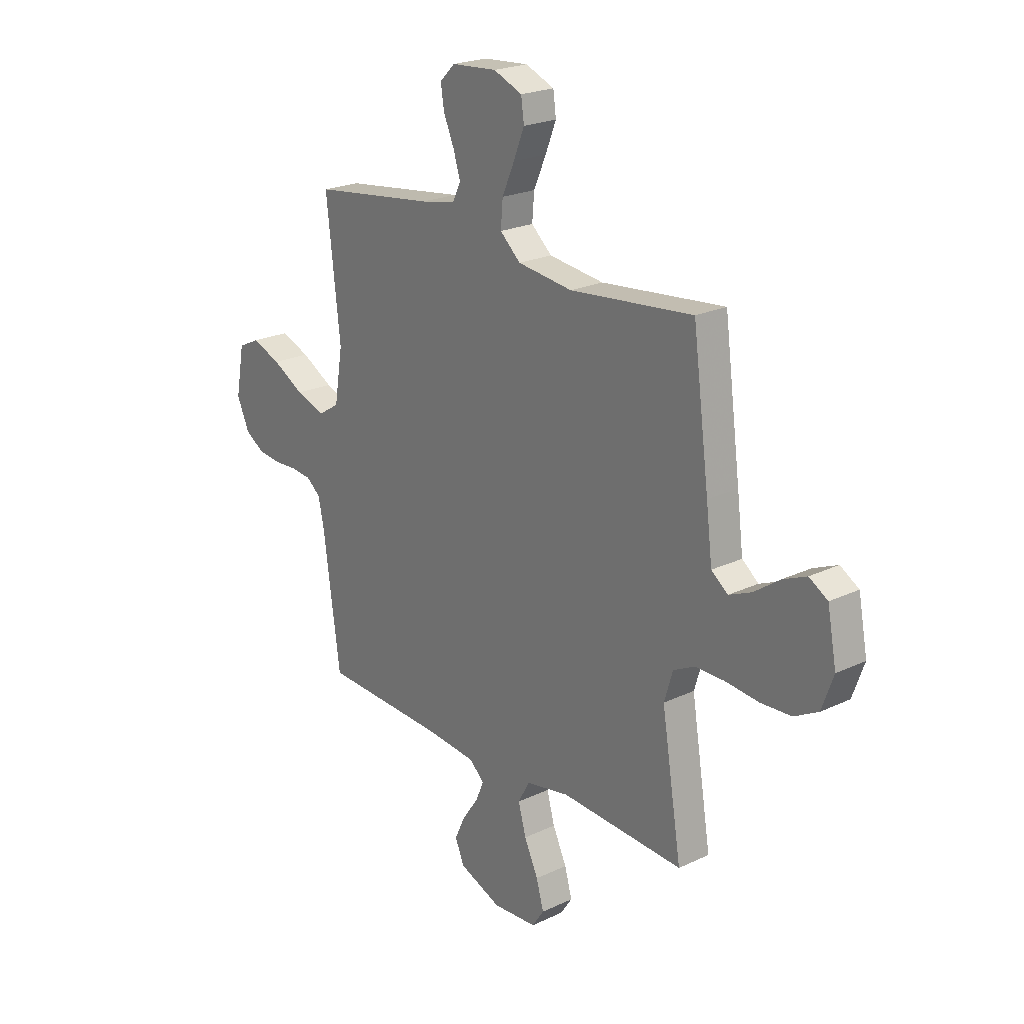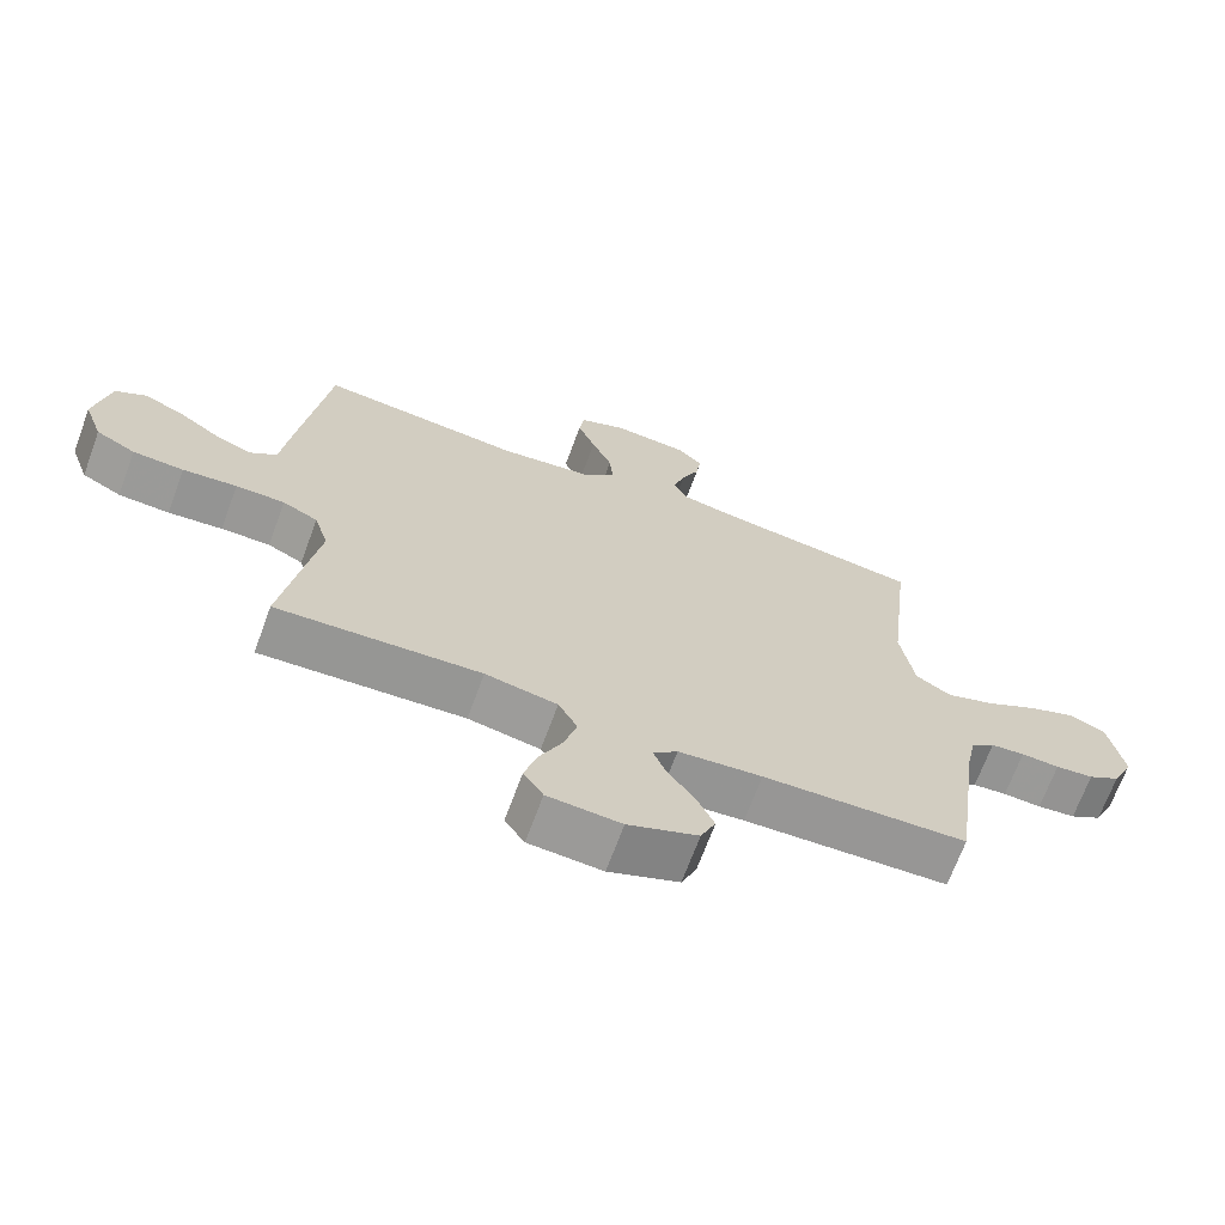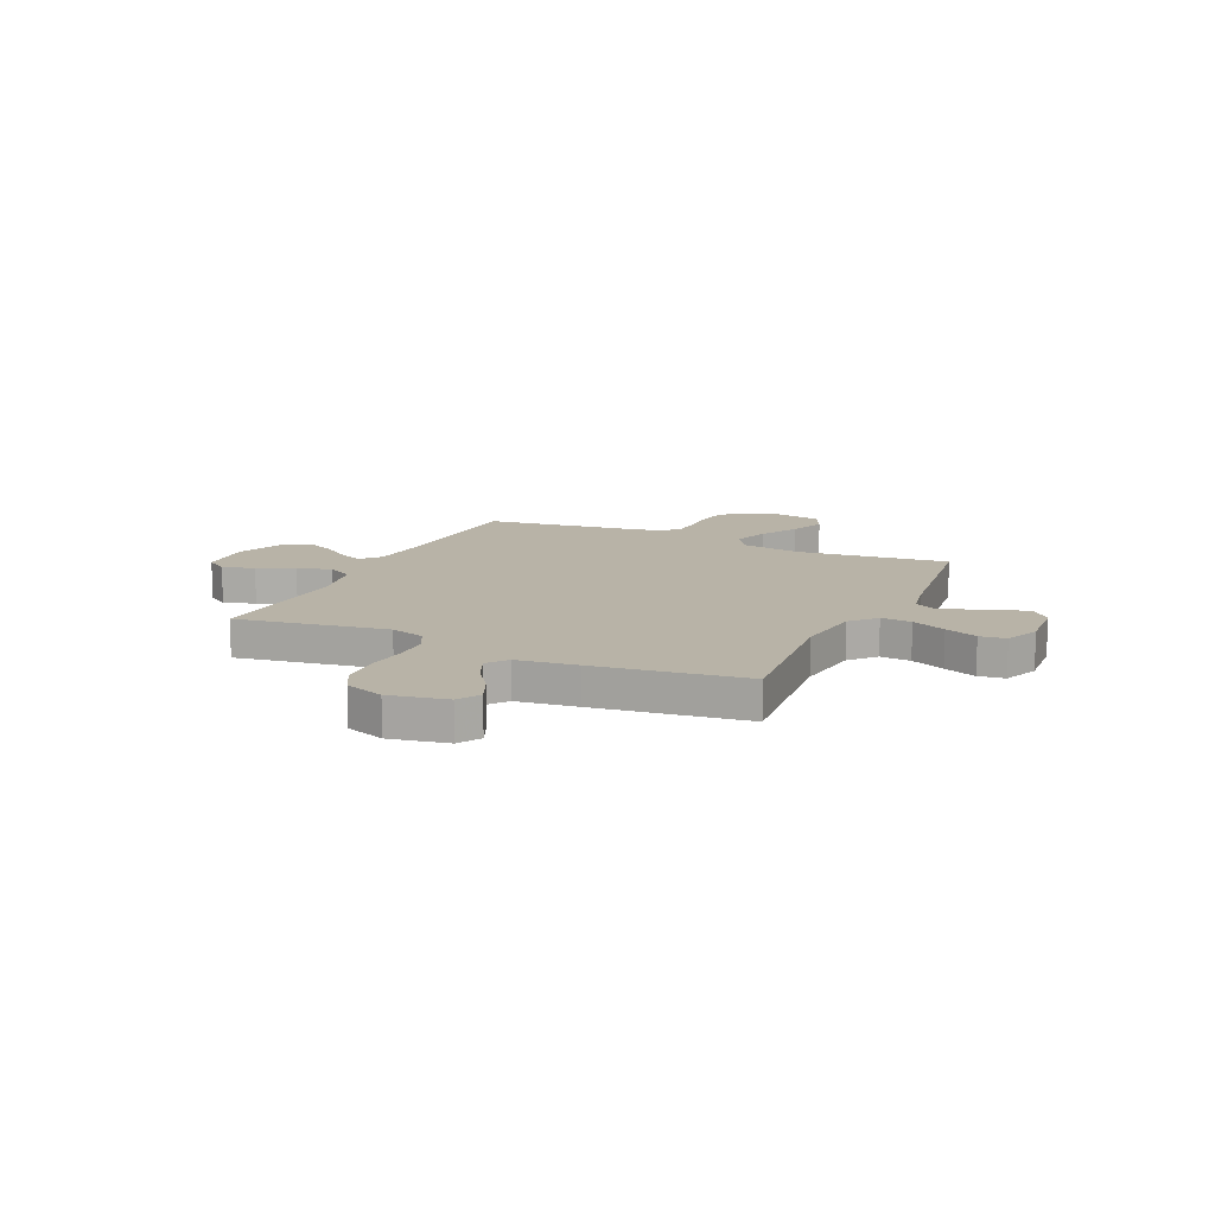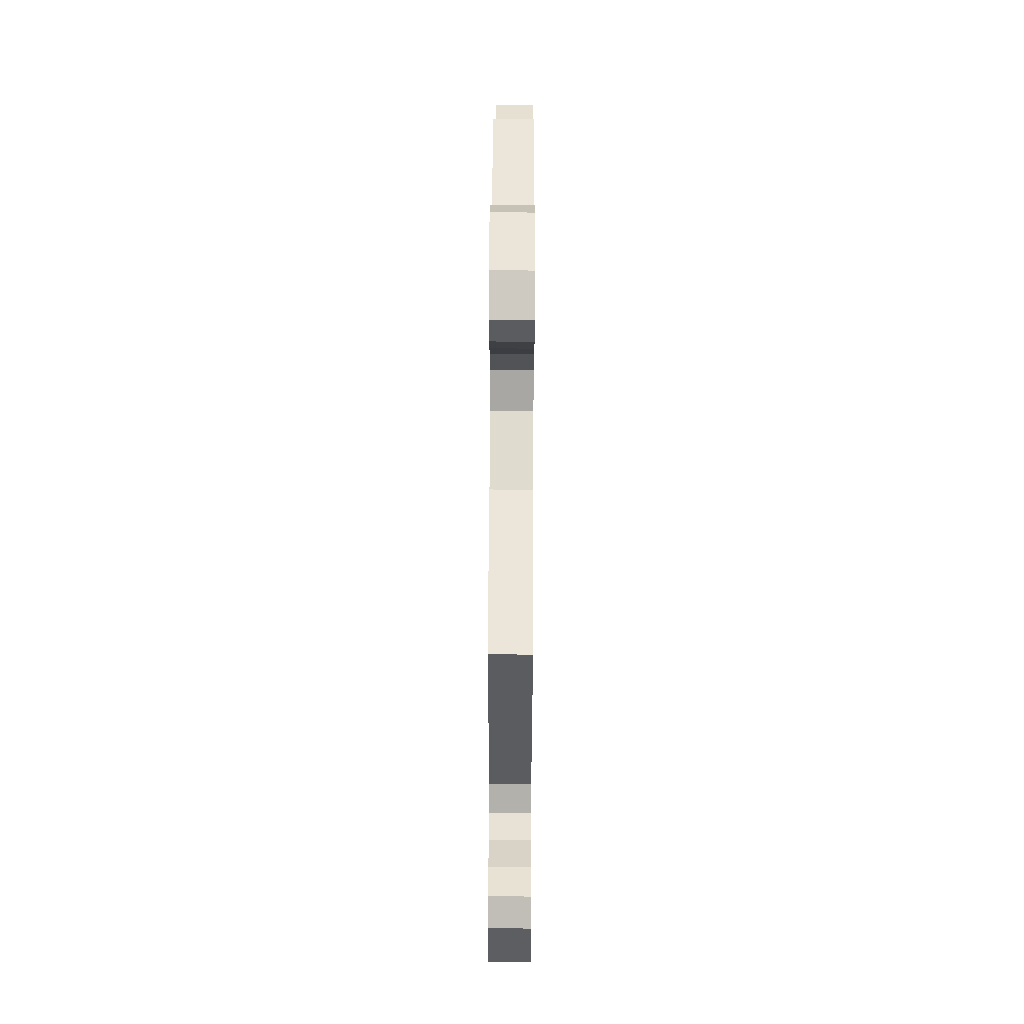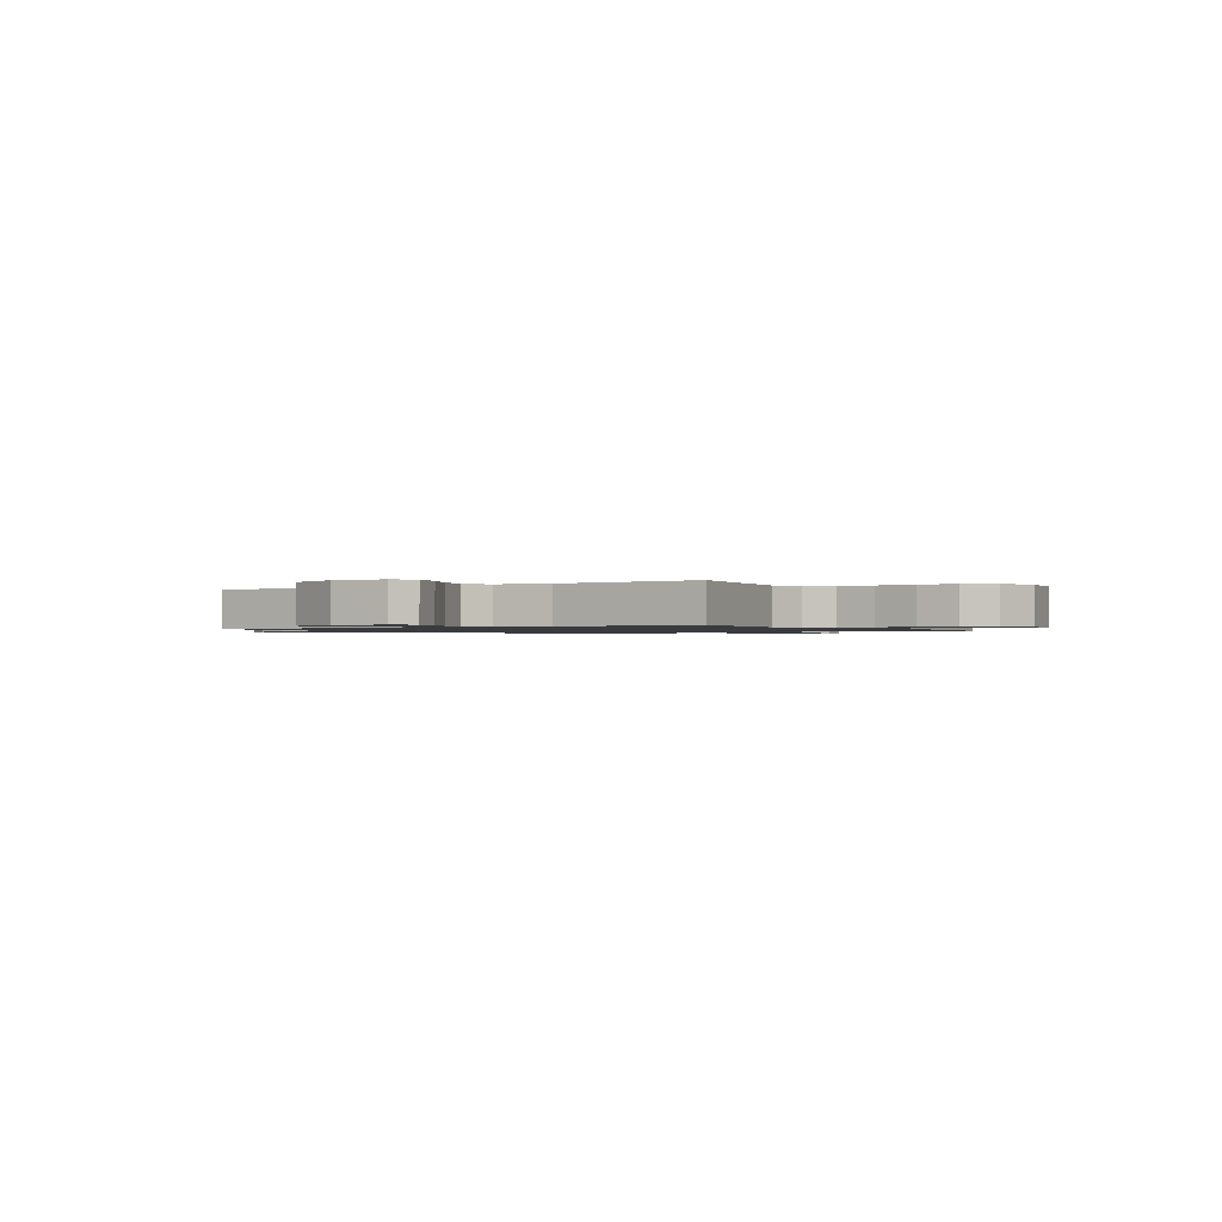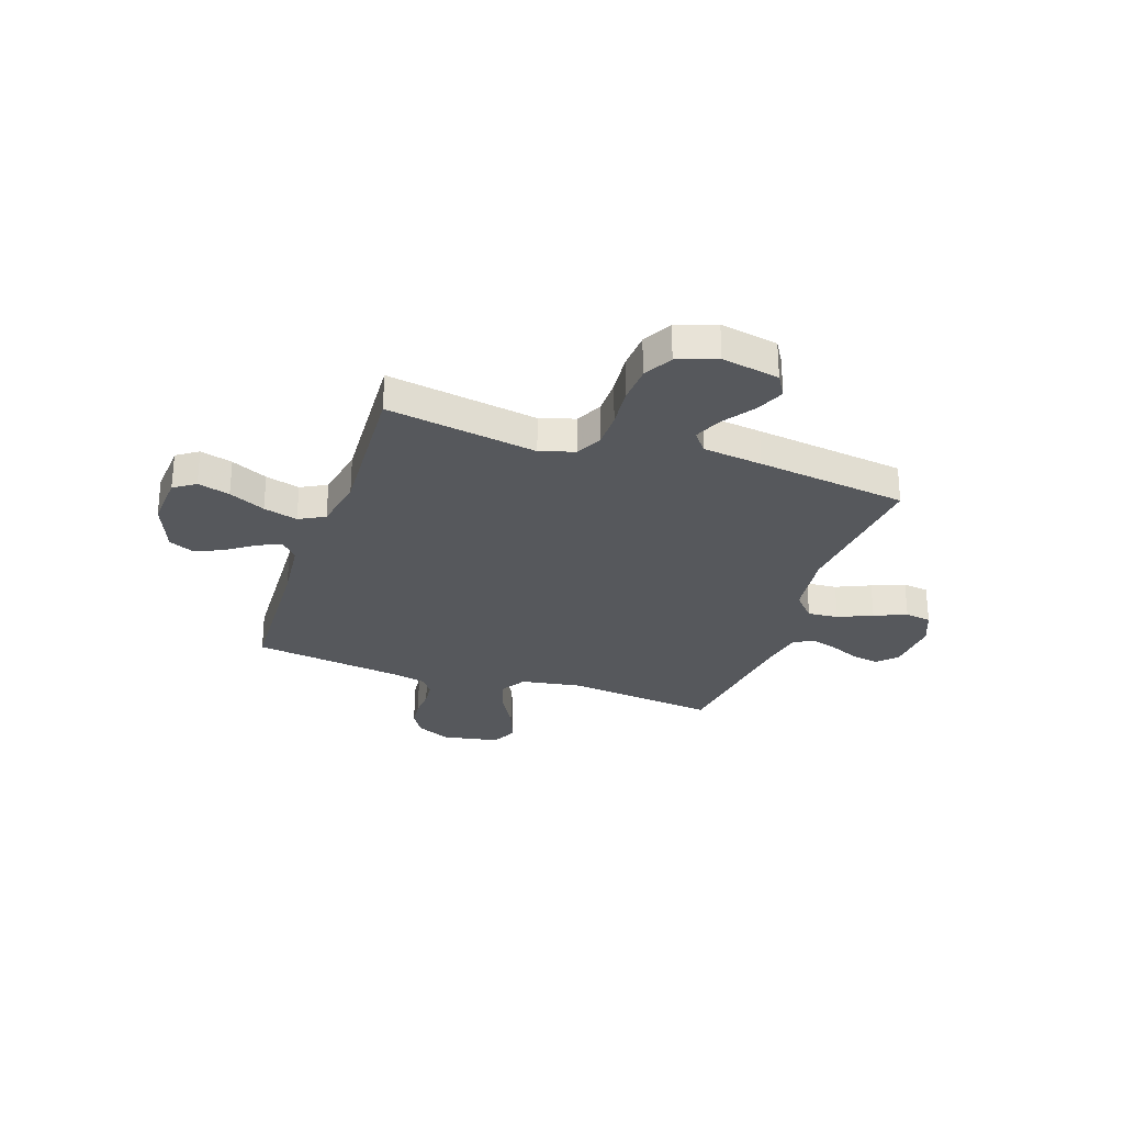
<metadata>
{"format":"obj","ext":"obj","renderer":"f3d","projection":"perspective","resolution":1024,"background":"white","views":[{"elev":22.2,"azim":-129.5,"up":"+Z"},{"elev":-68.6,"azim":-20.2,"up":"+Z"},{"elev":12.9,"azim":-65.2,"up":"+Y"},{"elev":63.3,"azim":-89.7,"up":"+Z"},{"elev":-1.1,"azim":-147.3,"up":"+Y"},{"elev":-28.2,"azim":-108.8,"up":"+Y"}]}
</metadata>
<code>
v -0.5 0.07 0.5
v -0.2 0.07 0.47
v -0.066 0.07 0.487
v -0.016 0.07 0.532
v -0.021 0.07 0.593
v -0.051 0.07 0.661
v -0.077 0.07 0.726
v -0.07 0.07 0.778
v 0 0.07 0.807
v 0.11 0.07 0.799
v 0.147 0.07 0.763
v 0.139 0.07 0.711
v 0.113 0.07 0.651
v 0.096 0.07 0.596
v 0.116 0.07 0.555
v 0.2 0.07 0.539
v 0.5 0.07 0.5
v 0.466 0.07 0.2
v 0.486 0.07 0.077
v 0.538 0.07 0.045
v 0.609 0.07 0.069
v 0.686 0.07 0.112
v 0.757 0.07 0.139
v 0.809 0.07 0.114
v 0.83 0.07 0
v 0.799 0.07 -0.068
v 0.752 0.07 -0.097
v 0.696 0.07 -0.103
v 0.64 0.07 -0.1
v 0.59 0.07 -0.105
v 0.555 0.07 -0.133
v 0.541 0.07 -0.2
v 0.5 0.07 -0.5
v 0.2 0.07 -0.513
v 0.077 0.07 -0.525
v 0.041 0.07 -0.558
v 0.06 0.07 -0.604
v 0.099 0.07 -0.659
v 0.125 0.07 -0.715
v 0.103 0.07 -0.767
v 0 0.07 -0.808
v -0.108 0.07 -0.801
v -0.137 0.07 -0.758
v -0.119 0.07 -0.694
v -0.085 0.07 -0.622
v -0.066 0.07 -0.554
v -0.094 0.07 -0.503
v -0.2 0.07 -0.483
v -0.5 0.07 -0.5
v -0.451 0.07 -0.2
v -0.472 0.07 -0.131
v -0.524 0.07 -0.105
v -0.596 0.07 -0.105
v -0.676 0.07 -0.113
v -0.751 0.07 -0.109
v -0.809 0.07 -0.078
v -0.837 0.07 0
v -0.815 0.07 0.115
v -0.77 0.07 0.142
v -0.712 0.07 0.117
v -0.651 0.07 0.074
v -0.595 0.07 0.05
v -0.555 0.07 0.081
v -0.54 0.07 0.2
v -0.5 0 0.5
v -0.2 0 0.47
v -0.066 0 0.487
v -0.016 0 0.532
v -0.021 0 0.593
v -0.051 0 0.661
v -0.077 0 0.726
v -0.07 0 0.778
v 0 0 0.807
v 0.11 0 0.799
v 0.147 0 0.763
v 0.139 0 0.711
v 0.113 0 0.651
v 0.096 0 0.596
v 0.116 0 0.555
v 0.2 0 0.539
v 0.5 0 0.5
v 0.466 0 0.2
v 0.486 0 0.077
v 0.538 0 0.045
v 0.609 0 0.069
v 0.686 0 0.112
v 0.757 0 0.139
v 0.809 0 0.114
v 0.83 0 0
v 0.799 0 -0.068
v 0.752 0 -0.097
v 0.696 0 -0.103
v 0.64 0 -0.1
v 0.59 0 -0.105
v 0.555 0 -0.133
v 0.541 0 -0.2
v 0.5 0 -0.5
v 0.2 0 -0.513
v 0.077 0 -0.525
v 0.041 0 -0.558
v 0.06 0 -0.604
v 0.099 0 -0.659
v 0.125 0 -0.715
v 0.103 0 -0.767
v 0 0 -0.808
v -0.108 0 -0.801
v -0.137 0 -0.758
v -0.119 0 -0.694
v -0.085 0 -0.622
v -0.066 0 -0.554
v -0.094 0 -0.503
v -0.2 0 -0.483
v -0.5 0 -0.5
v -0.451 0 -0.2
v -0.472 0 -0.131
v -0.524 0 -0.105
v -0.596 0 -0.105
v -0.676 0 -0.113
v -0.751 0 -0.109
v -0.809 0 -0.078
v -0.837 0 0
v -0.815 0 0.115
v -0.77 0 0.142
v -0.712 0 0.117
v -0.651 0 0.074
v -0.595 0 0.05
v -0.555 0 0.081
v -0.54 0 0.2
f 63 64 1 2
f 58 59 60 61
f 58 61 62
f 57 58 62
f 56 57 62
f 53 54 55 56
f 52 53 56 62
f 51 52 62 63
f 48 49 50
f 47 48 50 51
f 42 43 44 45
f 42 45 46
f 41 42 46
f 40 41 46
f 37 38 39 40
f 36 37 40 46
f 35 36 46 47
f 32 33 34
f 31 32 34 35
f 26 27 28 29
f 26 29 30
f 25 26 30
f 24 25 30
f 21 22 23 24
f 20 21 24 30
f 19 20 30 31
f 16 17 18
f 15 16 18 19
f 10 11 12 13
f 10 13 14
f 9 10 14
f 8 9 14
f 5 6 7 8
f 5 8 14 15
f 51 63 2 3
f 47 51 3 4
f 35 47 4
f 15 19 31 35
f 4 5 15 35
f 66 65 128 127
f 125 124 123 122
f 126 125 122
f 126 122 121
f 126 121 120
f 120 119 118 117
f 126 120 117 116
f 127 126 116 115
f 114 113 112
f 115 114 112 111
f 109 108 107 106
f 110 109 106
f 110 106 105
f 110 105 104
f 104 103 102 101
f 110 104 101 100
f 111 110 100 99
f 98 97 96
f 99 98 96 95
f 93 92 91 90
f 94 93 90
f 94 90 89
f 94 89 88
f 88 87 86 85
f 94 88 85 84
f 95 94 84 83
f 82 81 80
f 83 82 80 79
f 77 76 75 74
f 78 77 74
f 78 74 73
f 78 73 72
f 72 71 70 69
f 79 78 72 69
f 67 66 127 115
f 68 67 115 111
f 68 111 99
f 99 95 83 79
f 99 79 69 68
f 1 65 66 2
f 2 66 67 3
f 3 67 68 4
f 4 68 69 5
f 5 69 70 6
f 6 70 71 7
f 7 71 72 8
f 8 72 73 9
f 9 73 74 10
f 10 74 75 11
f 11 75 76 12
f 12 76 77 13
f 13 77 78 14
f 14 78 79 15
f 15 79 80 16
f 16 80 81 17
f 17 81 82 18
f 18 82 83 19
f 19 83 84 20
f 20 84 85 21
f 21 85 86 22
f 22 86 87 23
f 23 87 88 24
f 24 88 89 25
f 25 89 90 26
f 26 90 91 27
f 27 91 92 28
f 28 92 93 29
f 29 93 94 30
f 30 94 95 31
f 31 95 96 32
f 32 96 97 33
f 33 97 98 34
f 34 98 99 35
f 35 99 100 36
f 36 100 101 37
f 37 101 102 38
f 38 102 103 39
f 39 103 104 40
f 40 104 105 41
f 41 105 106 42
f 42 106 107 43
f 43 107 108 44
f 44 108 109 45
f 45 109 110 46
f 46 110 111 47
f 47 111 112 48
f 48 112 113 49
f 49 113 114 50
f 50 114 115 51
f 51 115 116 52
f 52 116 117 53
f 53 117 118 54
f 54 118 119 55
f 55 119 120 56
f 56 120 121 57
f 57 121 122 58
f 58 122 123 59
f 59 123 124 60
f 60 124 125 61
f 61 125 126 62
f 62 126 127 63
f 63 127 128 64
f 64 128 65 1

</code>
